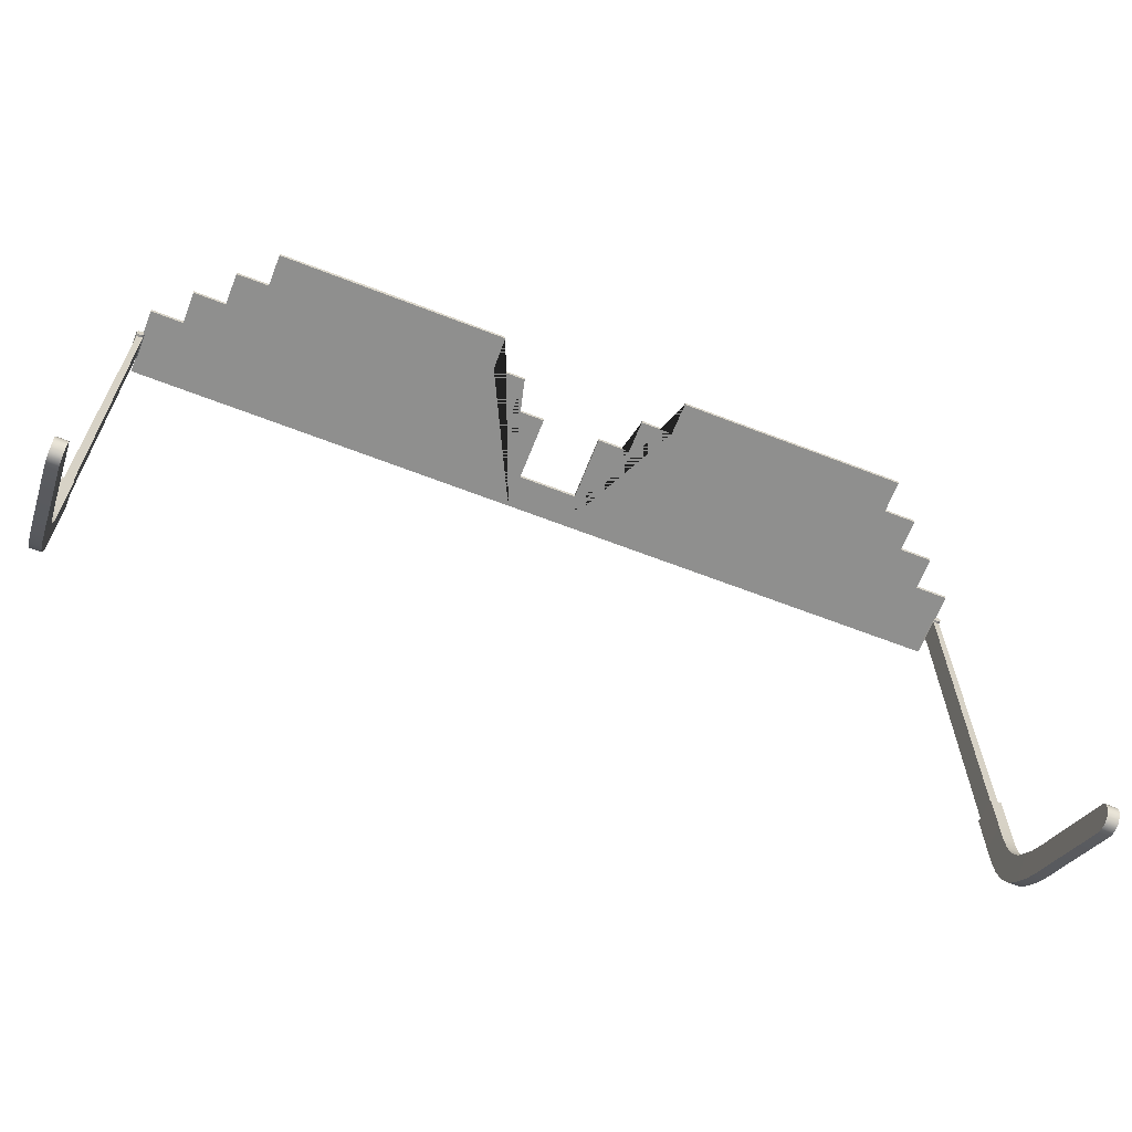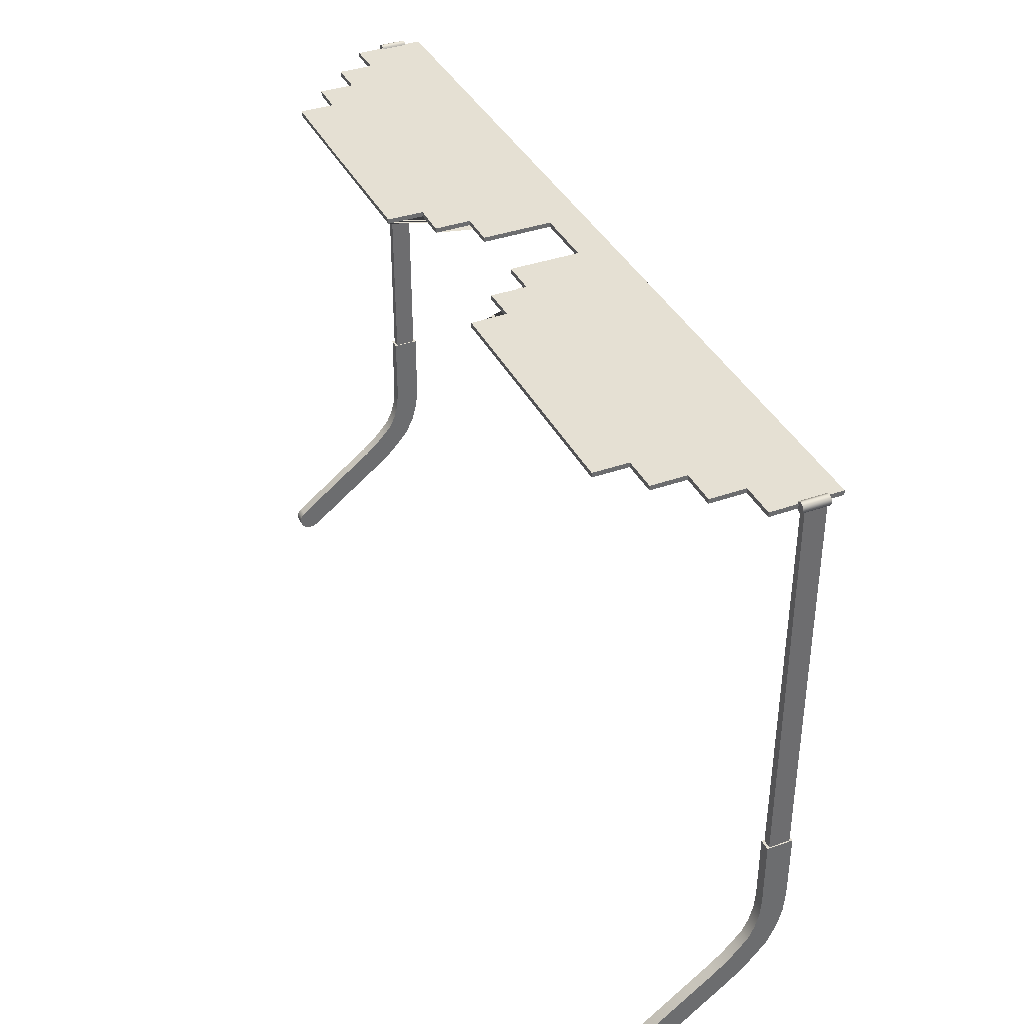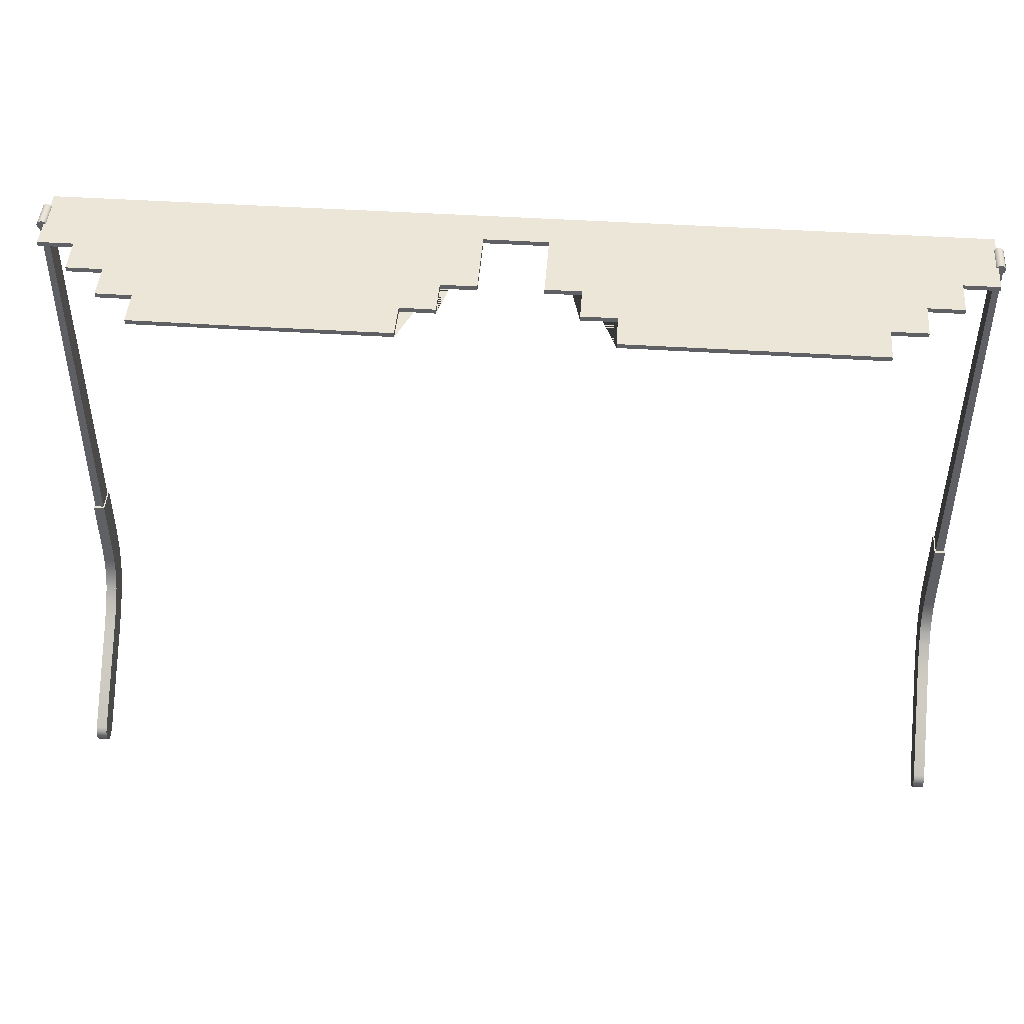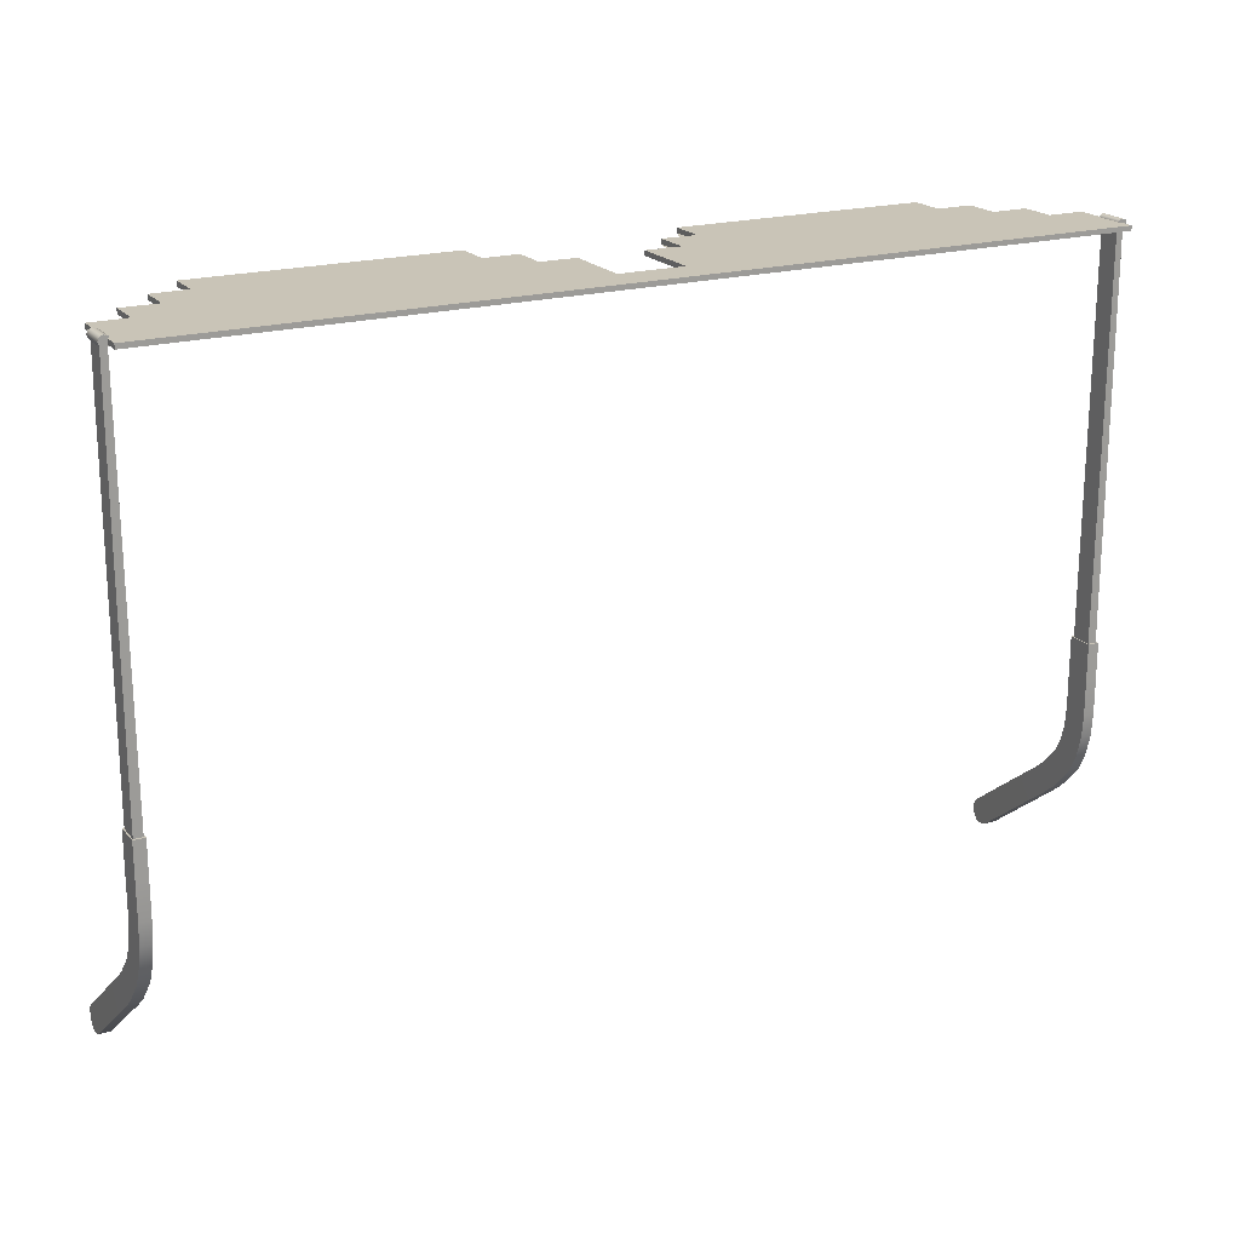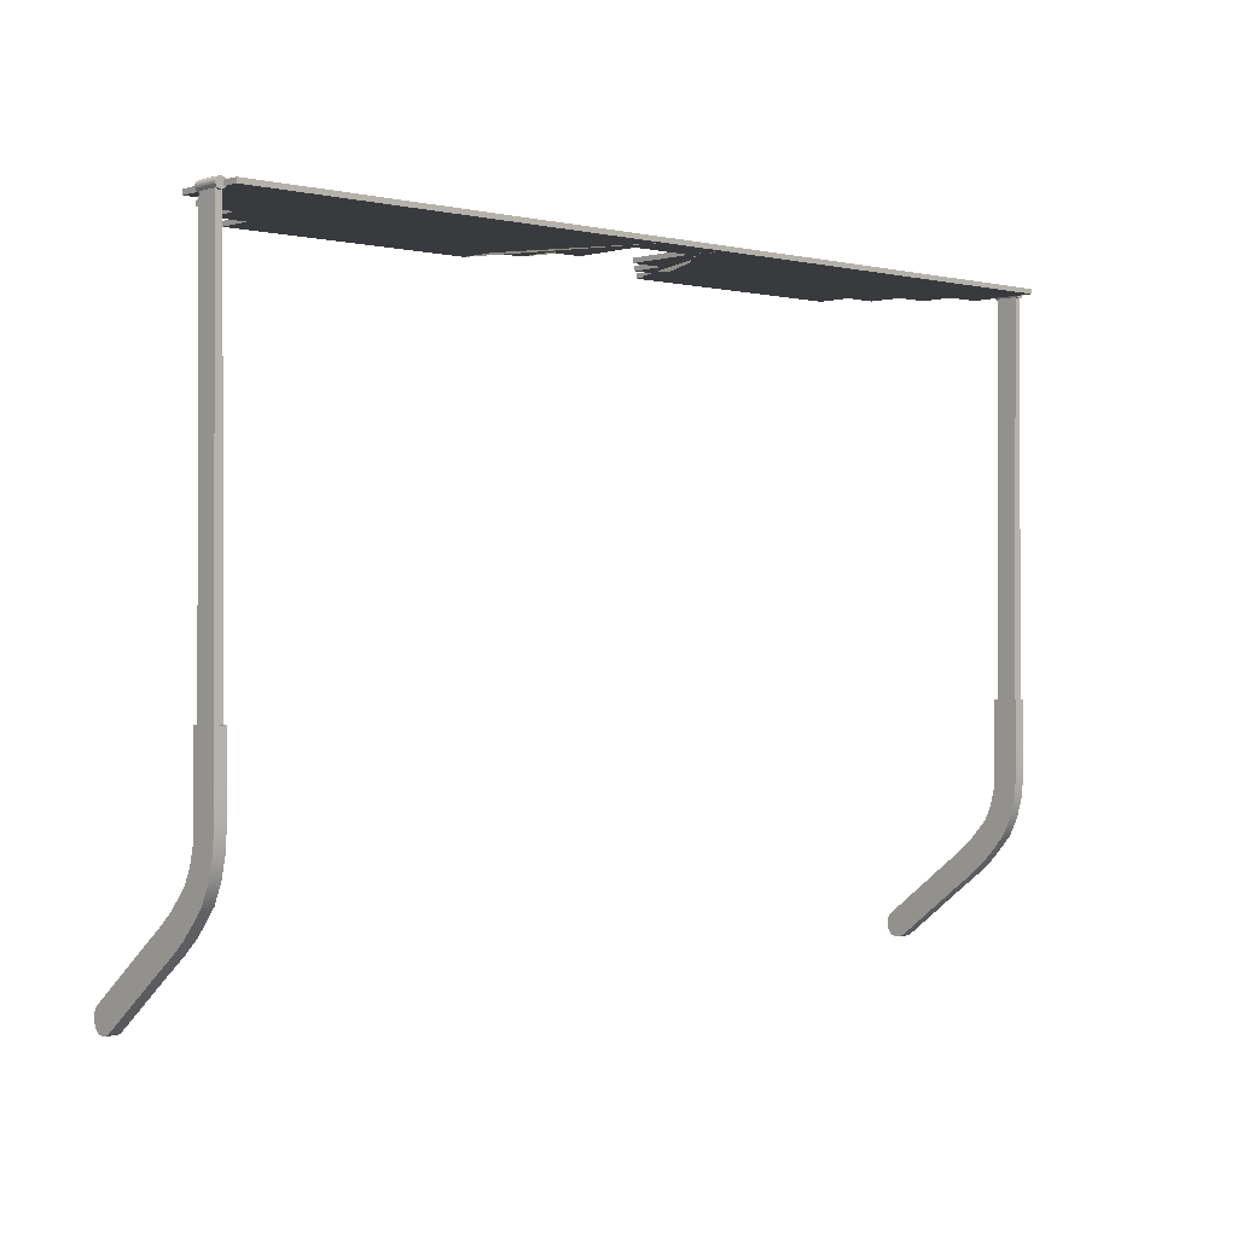
<metadata>
{"format":"obj","ext":"obj","renderer":"f3d","projection":"perspective","resolution":1024,"background":"white","views":[{"elev":-65.1,"azim":-21.3,"up":"+Z"},{"elev":37.9,"azim":65.7,"up":"+Z"},{"elev":46.1,"azim":4.2,"up":"+Z"},{"elev":20.0,"azim":152.1,"up":"+Z"},{"elev":-0.1,"azim":137.4,"up":"+Z"}]}
</metadata>
<code>
o glasses16.001
v 1.053 0.1261 0.6878
v 1.053 0.1261 0.6987
v 1.053 0.04839 0.6878
v 1.053 0.04839 0.6987
v 1.054 -0.03779 0.6878
v 1.054 -0.03779 0.6987
v 0.9723 -0.03779 0.6878
v 0.9723 -0.03779 0.6987
v 0.9722 -0.1197 0.6878
v 0.9722 -0.1197 0.6987
v 0.8907 -0.1197 0.6878
v 0.8907 -0.1197 0.6987
v 0.8904 -0.2012 0.6878
v 0.8904 -0.2012 0.6987
v 0.8093 -0.2016 0.6878
v 0.8093 -0.2016 0.6987
v 0.8093 -0.2827 0.6878
v 0.8093 -0.2827 0.6987
v 0.2348 -0.2827 0.6878
v 0.2348 -0.2827 0.6987
v 0.2337 -0.2 0.6878
v 0.2337 -0.2 0.6987
v 0.1538 -0.2009 0.6878
v 0.1538 -0.2009 0.6987
v 0.1535 -0.1182 0.6878
v 0.1535 -0.1182 0.6987
v 0.07253 -0.1183 0.6878
v 0.07253 -0.1183 0.6987
v 0.0728 0.04333 0.6878
v 0.0728 0.04333 0.6987
v 0.0728 0.1264 0.6878
v 0.0728 0.1264 0.6987
v 1.066 0.03267 0.6938
v 1.066 0.08197 0.6938
v 1.052 0.03267 0.6938
v 1.052 0.08197 0.6938
v 1.069 0.03267 -0.2132
v 1.069 0.08197 -0.2132
v 1.049 0.03267 -0.2132
v 1.049 0.08197 -0.2132
v 1.046 0.08749 -0.2132
v 1.046 0.02715 -0.2132
v 1.072 0.02715 -0.2132
v 1.072 0.08749 -0.2132
v 1.046 0.08749 -0.2995
v 1.046 0.02715 -0.2995
v 1.072 0.02715 -0.2995
v 1.072 0.08749 -0.2995
v 1.046 0.08755 -0.3761
v 1.046 0.02722 -0.3756
v 1.072 0.02722 -0.3756
v 1.072 0.08755 -0.3761
v 1.046 0.08351 -0.4282
v 1.046 0.02375 -0.42
v 1.072 0.02375 -0.42
v 1.072 0.08351 -0.4282
v 1.046 0.07097 -0.4762
v 1.046 0.01438 -0.4553
v 1.072 0.01438 -0.4553
v 1.072 0.07097 -0.4762
v 1.046 0.05001 -0.5195
v 1.046 -0.000419 -0.4864
v 1.072 -0.000419 -0.4864
v 1.072 0.05001 -0.5195
v 1.046 0.02343 -0.5505
v 1.046 -0.02154 -0.5102
v 1.072 -0.02154 -0.5102
v 1.072 0.02343 -0.5505
v 1.046 -0.003761 -0.5797
v 1.046 -0.04548 -0.5361
v 1.072 -0.04548 -0.5361
v 1.072 -0.003761 -0.5797
v 1.046 -0.04036 -0.6109
v 1.046 -0.07809 -0.5638
v 1.072 -0.07809 -0.5638
v 1.072 -0.04036 -0.6109
v 1.046 -0.0954 -0.6523
v 1.046 -0.1319 -0.6042
v 1.072 -0.1319 -0.6042
v 1.072 -0.0954 -0.6523
v 1.072 -0.2889 -0.7274
v 1.072 -0.2814 -0.7189
v 1.046 -0.2814 -0.7189
v 1.046 -0.2889 -0.7274
v 1.072 -0.2927 -0.7386
v 1.046 -0.2927 -0.7386
v 1.072 -0.2919 -0.7504
v 1.046 -0.2919 -0.7504
v 1.072 -0.2866 -0.7611
v 1.046 -0.2866 -0.7611
v 1.046 -0.257 -0.772
v 1.046 -0.2445 -0.767
v 1.072 -0.2445 -0.767
v 1.072 -0.257 -0.772
v 1.046 -0.2674 -0.7721
v 1.072 -0.2674 -0.7721
v 1.046 -0.2777 -0.7702
v 1.072 -0.2777 -0.7702
v 1.047 0.08832 0.6938
v 1.047 0.02632 0.6938
v 1.051 0.08832 0.7023
v 1.051 0.02632 0.7023
v 1.059 0.08832 0.7058
v 1.059 0.02632 0.7058
v 1.068 0.08832 0.7023
v 1.068 0.02632 0.7023
v 1.071 0.08832 0.6938
v 1.071 0.02632 0.6938
v 1.068 0.08832 0.6853
v 1.068 0.02632 0.6853
v 1.059 0.08832 0.6818
v 1.059 0.02632 0.6818
v 1.051 0.02632 0.6853
v 1.051 0.08832 0.6853
v -1.053 0.1261 0.6878
v -1.053 0.1261 0.6987
v -1.053 0.04839 0.6878
v -1.053 0.04839 0.6987
v -1.054 -0.03779 0.6878
v -1.054 -0.03779 0.6987
v -0.9723 -0.03779 0.6878
v -0.9723 -0.03779 0.6987
v -0.9722 -0.1197 0.6878
v -0.9722 -0.1197 0.6987
v -0.8907 -0.1197 0.6878
v -0.8907 -0.1197 0.6987
v -0.8904 -0.2012 0.6878
v -0.8904 -0.2012 0.6987
v -0.8093 -0.2016 0.6878
v -0.8093 -0.2016 0.6987
v -0.8093 -0.2827 0.6878
v -0.8093 -0.2827 0.6987
v -0.2348 -0.2827 0.6878
v -0.2348 -0.2827 0.6987
v -0.2337 -0.2 0.6878
v -0.2337 -0.2 0.6987
v -0.1538 -0.2009 0.6878
v -0.1538 -0.2009 0.6987
v -0.1535 -0.1182 0.6878
v -0.1535 -0.1182 0.6987
v -0.07253 -0.1183 0.6878
v -0.07253 -0.1183 0.6987
v -0.0728 0.04333 0.6878
v -0.0728 0.04333 0.6987
v -0.07281 0.1264 0.6878
v -0.07281 0.1264 0.6987
v -0 0.04337 0.6987
v -0 0.04337 0.6878
v -0 0.1265 0.6878
v -0 0.1265 0.6987
v -1.066 0.03267 0.6938
v -1.066 0.08197 0.6938
v -1.052 0.03267 0.6938
v -1.052 0.08197 0.6938
v -1.069 0.03267 -0.2132
v -1.069 0.08197 -0.2132
v -1.049 0.03267 -0.2132
v -1.049 0.08197 -0.2132
v -1.046 0.08749 -0.2132
v -1.046 0.02715 -0.2132
v -1.072 0.02715 -0.2132
v -1.072 0.08749 -0.2132
v -1.046 0.08749 -0.2995
v -1.046 0.02715 -0.2995
v -1.072 0.02715 -0.2995
v -1.072 0.08749 -0.2995
v -1.046 0.08755 -0.3761
v -1.046 0.02722 -0.3756
v -1.072 0.02722 -0.3756
v -1.072 0.08755 -0.3761
v -1.046 0.08351 -0.4282
v -1.046 0.02375 -0.42
v -1.072 0.02375 -0.42
v -1.072 0.08351 -0.4282
v -1.046 0.07097 -0.4762
v -1.046 0.01438 -0.4553
v -1.072 0.01438 -0.4553
v -1.072 0.07097 -0.4762
v -1.046 0.05001 -0.5195
v -1.046 -0.000419 -0.4864
v -1.072 -0.000419 -0.4864
v -1.072 0.05001 -0.5195
v -1.046 0.02343 -0.5505
v -1.046 -0.02154 -0.5102
v -1.072 -0.02154 -0.5102
v -1.072 0.02343 -0.5505
v -1.046 -0.003761 -0.5797
v -1.046 -0.04548 -0.5361
v -1.072 -0.04548 -0.5361
v -1.072 -0.003761 -0.5797
v -1.046 -0.04036 -0.6109
v -1.046 -0.07809 -0.5638
v -1.072 -0.07809 -0.5638
v -1.072 -0.04036 -0.6109
v -1.046 -0.0954 -0.6523
v -1.046 -0.1319 -0.6042
v -1.072 -0.1319 -0.6042
v -1.072 -0.0954 -0.6523
v -1.072 -0.2889 -0.7274
v -1.072 -0.2814 -0.7189
v -1.046 -0.2814 -0.7189
v -1.046 -0.2889 -0.7274
v -1.072 -0.2927 -0.7386
v -1.046 -0.2927 -0.7386
v -1.072 -0.2919 -0.7504
v -1.046 -0.2919 -0.7504
v -1.072 -0.2866 -0.7611
v -1.046 -0.2866 -0.7611
v -1.046 -0.257 -0.772
v -1.046 -0.2445 -0.767
v -1.072 -0.2445 -0.767
v -1.072 -0.257 -0.772
v -1.046 -0.2674 -0.7721
v -1.072 -0.2674 -0.7721
v -1.046 -0.2777 -0.7702
v -1.072 -0.2777 -0.7702
v -1.047 0.08832 0.6938
v -1.047 0.02632 0.6938
v -1.051 0.08832 0.7023
v -1.051 0.02632 0.7023
v -1.059 0.08832 0.7058
v -1.059 0.02632 0.7058
v -1.068 0.08832 0.7023
v -1.068 0.02632 0.7023
v -1.071 0.08832 0.6938
v -1.071 0.02632 0.6938
v -1.068 0.08832 0.6853
v -1.068 0.02632 0.6853
v -1.059 0.08832 0.6818
v -1.059 0.02632 0.6818
v -1.051 0.02632 0.6853
v -1.051 0.08832 0.6853
v -0.9719 0.1261 0.6987
v -0.9719 0.1261 0.6878
v -0.8903 0.1261 0.6987
v -0.8087 0.1262 0.6987
v -0.8087 0.1262 0.6878
v -0.809 -0.03861 0.6987
v -0.8905 -0.0382 0.6987
v -0.07266 -0.04235 0.6987
v -0.8092 -0.1195 0.6987
v -1.053 0.02503 0.6987
v -0.07276 0.01893 0.6987
v -0.8089 0.02351 0.6987
v -0.9721 0.02452 0.6987
v -0.8905 0.02401 0.6987
v -0.7344 0.1262 0.6987
v -0.7324 -0.2831 0.6987
v -0.7339 0.02304 0.6987
v -0.7328 -0.2014 0.6987
v -0.7336 -0.039 0.6987
v -0.7332 -0.1194 0.6987
v -0.6585 0.1262 0.6987
v -0.6564 -0.2834 0.6987
v -0.658 0.02257 0.6987
v -0.6568 -0.2012 0.6987
v -0.6576 -0.03938 0.6987
v -0.6572 -0.1192 0.6987
v -0.5858 0.1262 0.6987
v -0.5851 0.02211 0.6987
v -0.5836 -0.201 0.6987
v -0.5847 -0.03975 0.6987
v -0.5831 -0.2838 0.6987
v -0.5842 -0.1191 0.6987
v 0.1533 0.1264 0.6987
v 0.2339 0.1264 0.6987
v 0.2338 -0.1184 0.6987
v 0.1535 -0.03698 0.6987
v 0.2338 -0.03705 0.6987
v 0.07267 -0.03689 0.6987
v 1.053 0.03868 0.6987
v 0.1534 0.04333 0.6987
v 0.2338 0.04333 0.6987
v 0.301 -0.2827 0.6987
v 0.301 -0.2002 0.6987
v 0.301 -0.1185 0.6987
v 0.301 0.04295 0.6987
v 0.301 -0.03712 0.6987
v 0.301 0.1264 0.6987
v 0.372 0.1263 0.6987
v 0.3731 -0.2003 0.6987
v 0.3726 -0.03718 0.6987
v 0.3723 0.0426 0.6987
v 0.3734 -0.2827 0.6987
v 0.3729 -0.1186 0.6987
v 0.4481 -0.2005 0.6987
v 0.4479 -0.2827 0.6987
v 0.4491 0.1263 0.6987
v 0.4488 0.04223 0.6987
v 0.4486 -0.03725 0.6987
v 0.4483 -0.1188 0.6987
g glasses16.001_glasses16.001_Material.013
f 122 239 246 245
f 126 241 238 239
f 250 252 241 130
f 251 249 244 238
f 258 257 251 252
f 261 264 258 256
f 269 268 26 267
f 272 30 270 268
f 275 276 267 22
f 278 277 273 269
f 285 282 278 276
f 286 291 285 281
g glasses16.001_glasses16.001_black
f 1 2 4 3
f 3 4 271 6 5
f 5 6 8 7
f 7 8 10 9
f 9 10 12 11
f 11 12 14 13
f 13 14 16 15
f 15 16 18 17
f 131 133 134 263 254 248 132
f 19 20 22 21
f 21 22 24 23
f 23 24 26 25
f 25 26 28 27
f 27 28 270 30 29
f 29 30 147 148
f 32 30 272 265
f 32 265 266 279 280 288 2 1 31
f 31 1 3 5 7 9 11 13 15 17 19 21 23 25 27 29
f 32 31 149 150
f 31 29 148 149
f 30 32 150 147
f 35 36 40 39
f 37 38 34 33
f 35 39 37 33
f 40 36 34 38
f 39 40 41 42
f 40 38 44 41
f 37 39 42 43
f 38 37 43 44
f 44 43 47 48
f 47 46 50 51
f 43 42 46 47
f 41 44 48 45
f 42 41 45 46
f 49 52 56 53
f 45 48 52 49
f 46 45 49 50
f 48 47 51 52
f 56 55 59 60
f 50 49 53 54
f 52 51 55 56
f 51 50 54 55
f 57 60 64 61
f 55 54 58 59
f 53 56 60 57
f 54 53 57 58
f 61 64 68 65
f 58 57 61 62
f 60 59 63 64
f 59 58 62 63
f 68 67 71 72
f 62 61 65 66
f 64 63 67 68
f 63 62 66 67
f 69 72 76 73
f 67 66 70 71
f 65 68 72 69
f 66 65 69 70
f 74 73 77 78
f 70 69 73 74
f 72 71 75 76
f 71 70 74 75
f 77 80 93 92
f 76 75 79 80
f 75 74 78 79
f 73 76 80 77
f 80 79 82 81 85 87 89 98 96 94 93
f 78 77 92 91 95 97 90 88 86 84 83
f 82 83 84 81
f 81 84 86 85
f 85 86 88 87
f 87 88 90 89
f 92 93 94 91
f 91 94 96 95
f 95 96 98 97
f 97 98 89 90
f 79 78 83 82
f 108 107 105 106
f 110 109 107 108
f 112 111 109 110
f 106 105 103 104
f 104 103 101 102
f 102 101 99 100
f 110 108 106 104 102 100 113 112
f 100 99 114 113
f 113 114 111 112
f 107 109 111 114 99 101 103 105
f 115 117 118 116
f 117 119 120 242 118
f 119 121 122 120
f 121 123 124 122
f 123 125 126 124
f 125 127 128 126
f 127 129 130 128
f 129 131 132 130
f 133 135 136 134
f 135 137 138 136
f 137 139 140 138
f 139 141 142 140
f 141 143 144 243 240 142
f 143 148 147 144
f 146 259 260 243 144
f 146 145 237 236 247 253 259
f 145 143 141 139 137 135 133 131 129 237
f 146 150 149 145
f 145 149 148 143
f 144 147 150 146
f 153 157 158 154
f 155 151 152 156
f 153 151 155 157
f 158 156 152 154
f 157 160 159 158
f 158 159 162 156
f 155 161 160 157
f 156 162 161 155
f 162 166 165 161
f 165 169 168 164
f 161 165 164 160
f 159 163 166 162
f 160 164 163 159
f 167 171 174 170
f 163 167 170 166
f 164 168 167 163
f 166 170 169 165
f 174 178 177 173
f 168 172 171 167
f 170 174 173 169
f 169 173 172 168
f 175 179 182 178
f 173 177 176 172
f 171 175 178 174
f 172 176 175 171
f 179 183 186 182
f 176 180 179 175
f 178 182 181 177
f 177 181 180 176
f 186 190 189 185
f 180 184 183 179
f 182 186 185 181
f 181 185 184 180
f 187 191 194 190
f 185 189 188 184
f 183 187 190 186
f 184 188 187 183
f 192 196 195 191
f 188 192 191 187
f 190 194 193 189
f 189 193 192 188
f 195 210 211 198
f 194 198 197 193
f 193 197 196 192
f 191 195 198 194
f 198 211 212 214 216 207 205 203 199 200 197
f 196 201 202 204 206 208 215 213 209 210 195
f 200 199 202 201
f 199 203 204 202
f 203 205 206 204
f 205 207 208 206
f 210 209 212 211
f 209 213 214 212
f 213 215 216 214
f 215 208 207 216
f 197 200 201 196
f 226 224 223 225
f 228 226 225 227
f 230 228 227 229
f 224 222 221 223
f 222 220 219 221
f 220 218 217 219
f 228 230 231 218 220 222 224 226
f 218 231 232 217
f 231 230 229 232
f 225 223 221 219 217 232 229 227
f 234 121 119 117 115
f 122 245 242 120
f 233 234 115 116
f 126 239 122 124
f 237 129 127 125 123 121 234
f 130 241 126 128
f 236 237 234 233 235
f 239 238 244 246
f 240 262 264 140 142
f 140 264 261 136 138
f 246 244 236 235
f 242 245 233 116 118
f 243 260 262 240
f 245 246 235 233
f 136 261 263 134
f 252 251 238 241
f 248 250 130 132
f 249 247 236 244
f 254 256 250 248
f 255 253 247 249
f 256 258 252 250
f 257 255 249 251
f 264 262 257 258
f 263 261 256 254
f 260 259 253 255
f 262 260 255 257
f 265 272 273 266
f 266 273 277 279
f 271 4 2 288 289
f 267 26 24 22
f 290 291 12 10 8
f 268 270 28 26
f 271 289 290 8 6
f 286 287 18 16
f 273 272 268 269
f 18 287 284 274 20 19 17
f 279 277 283 280
f 274 275 22 20
f 276 278 269 267
f 280 283 289 288
f 281 285 276 275
f 282 283 277 278
f 284 281 275 274
f 290 289 283 282
f 287 286 281 284
f 291 290 282 285
f 291 286 16 14 12

</code>
